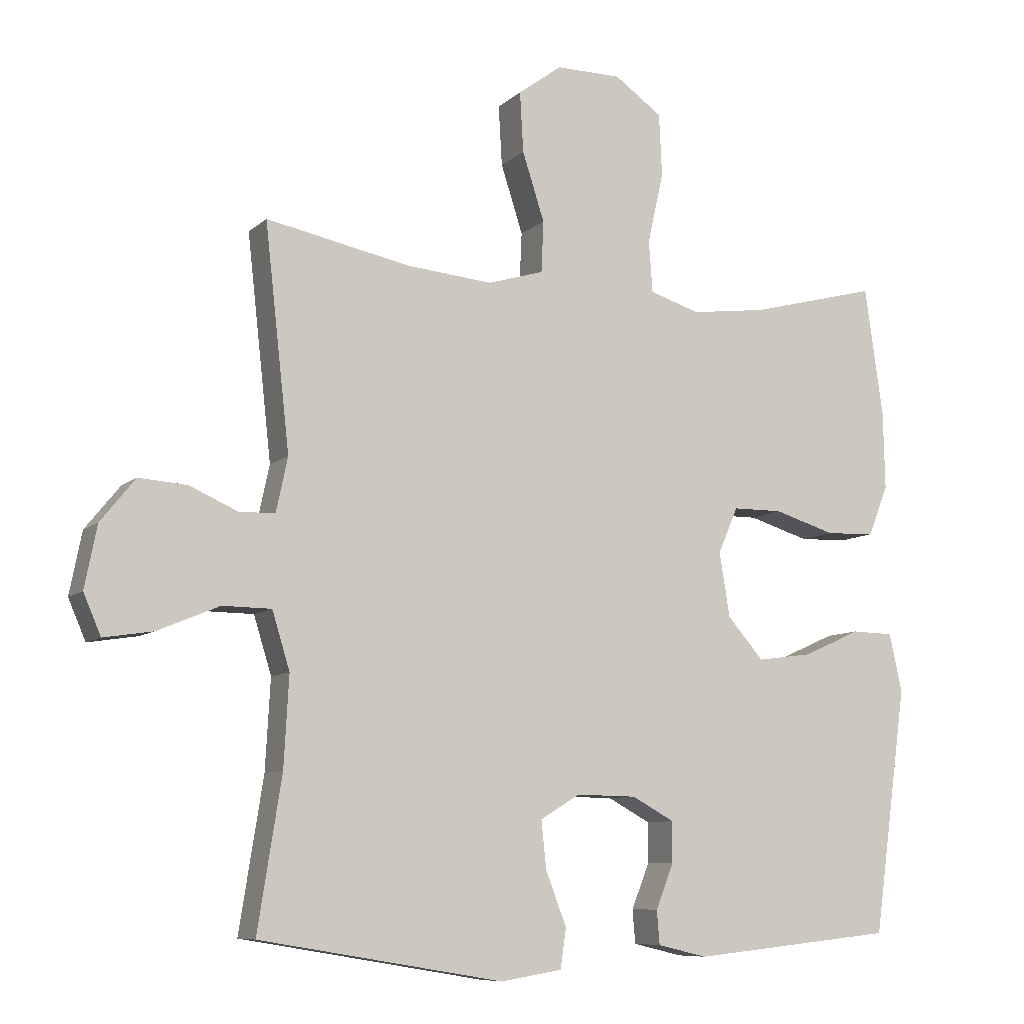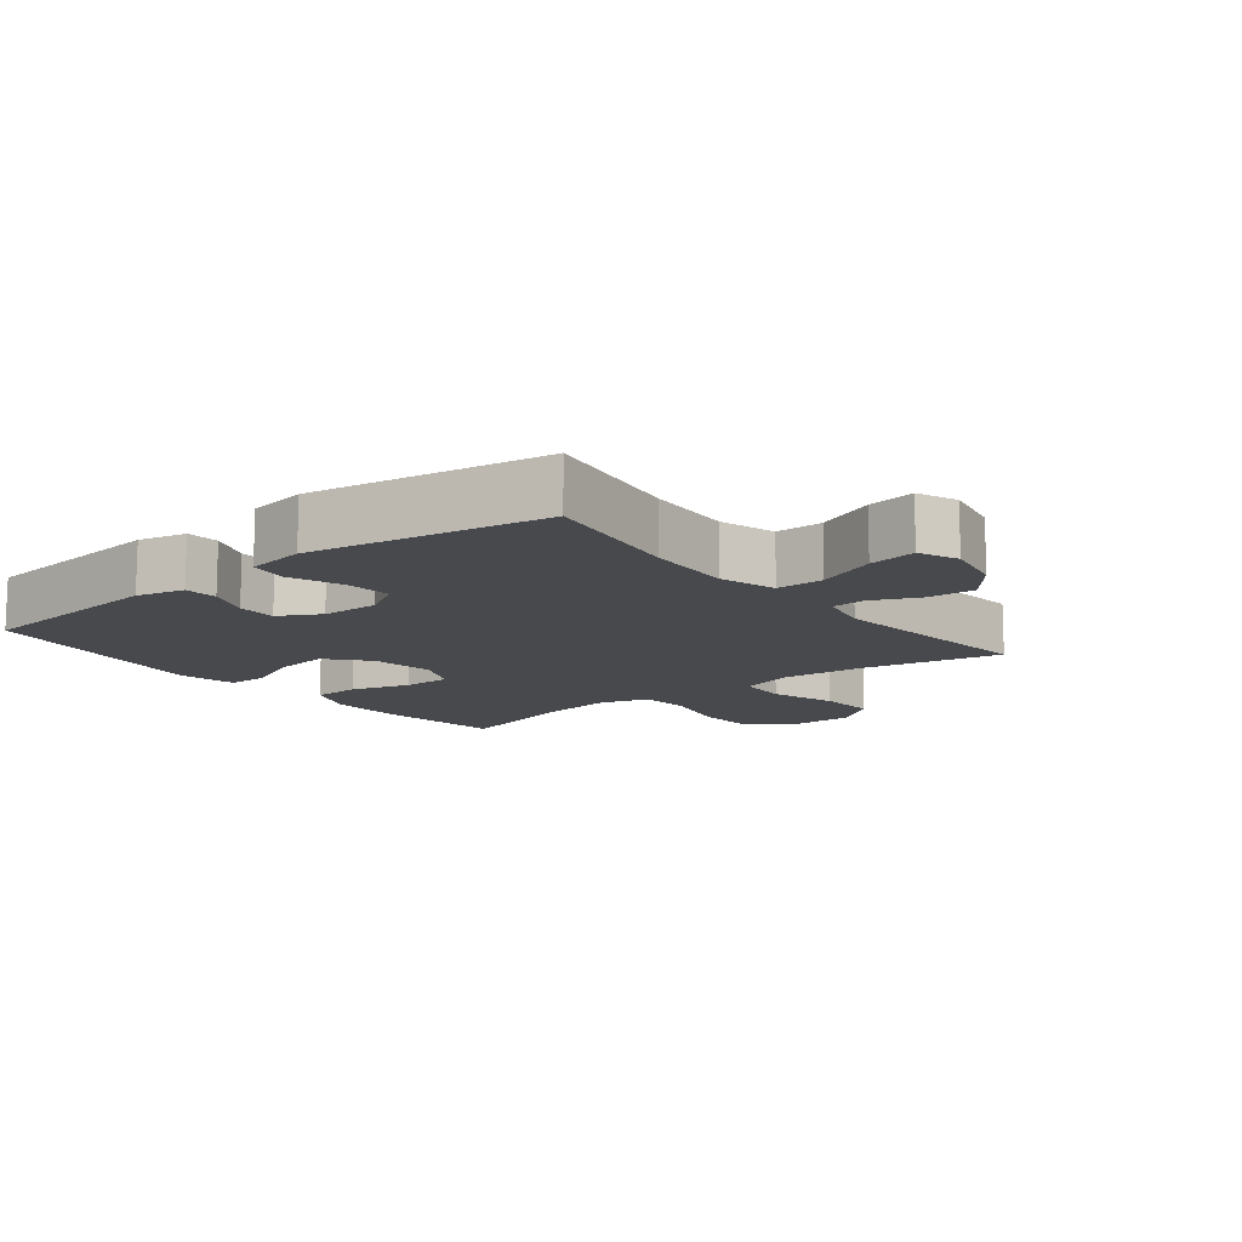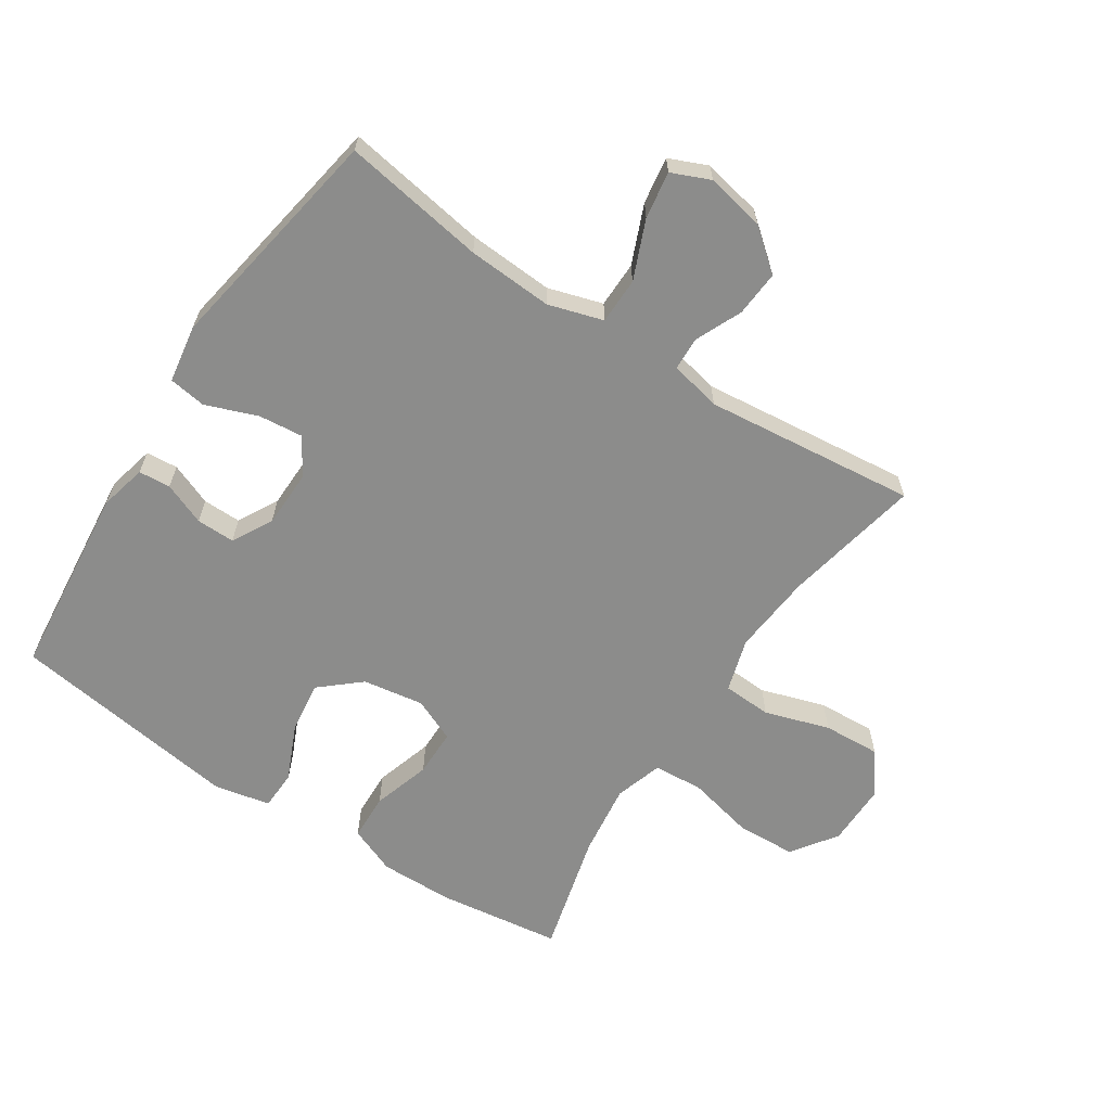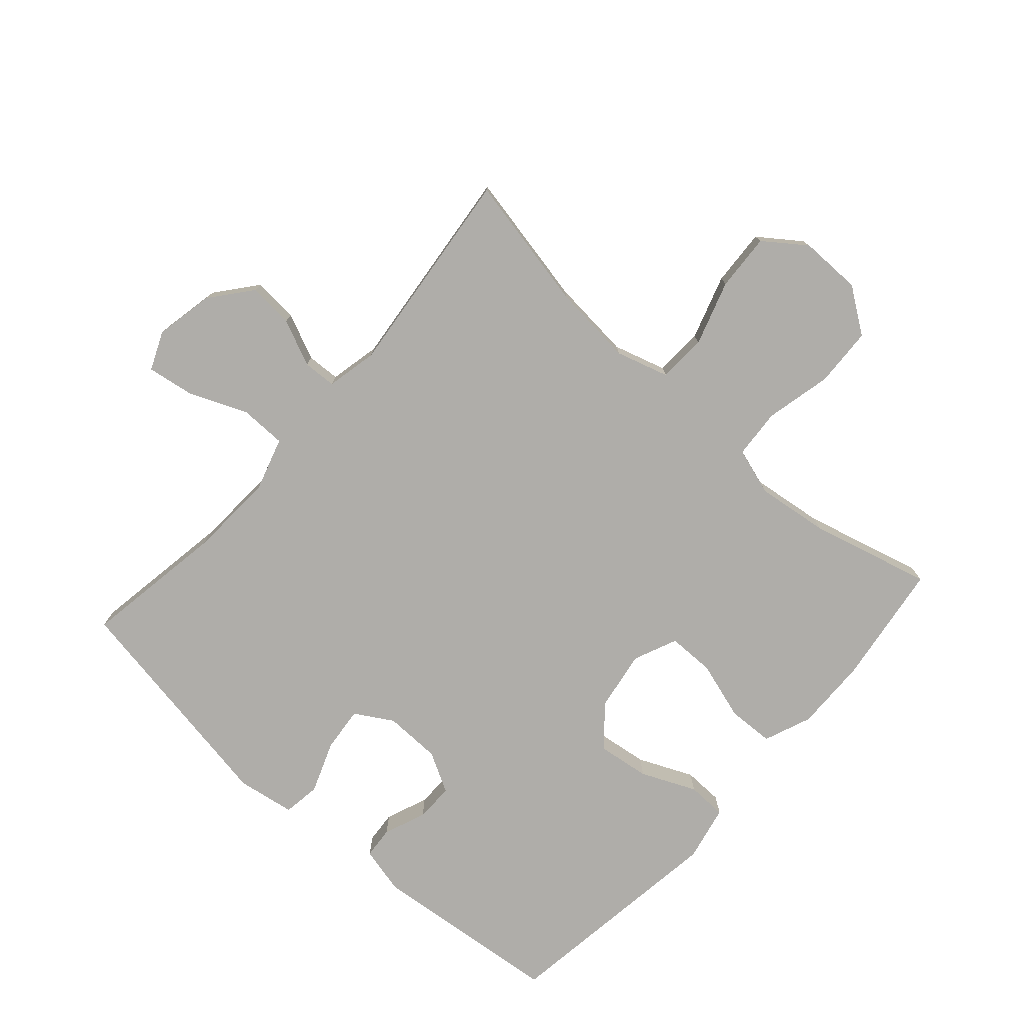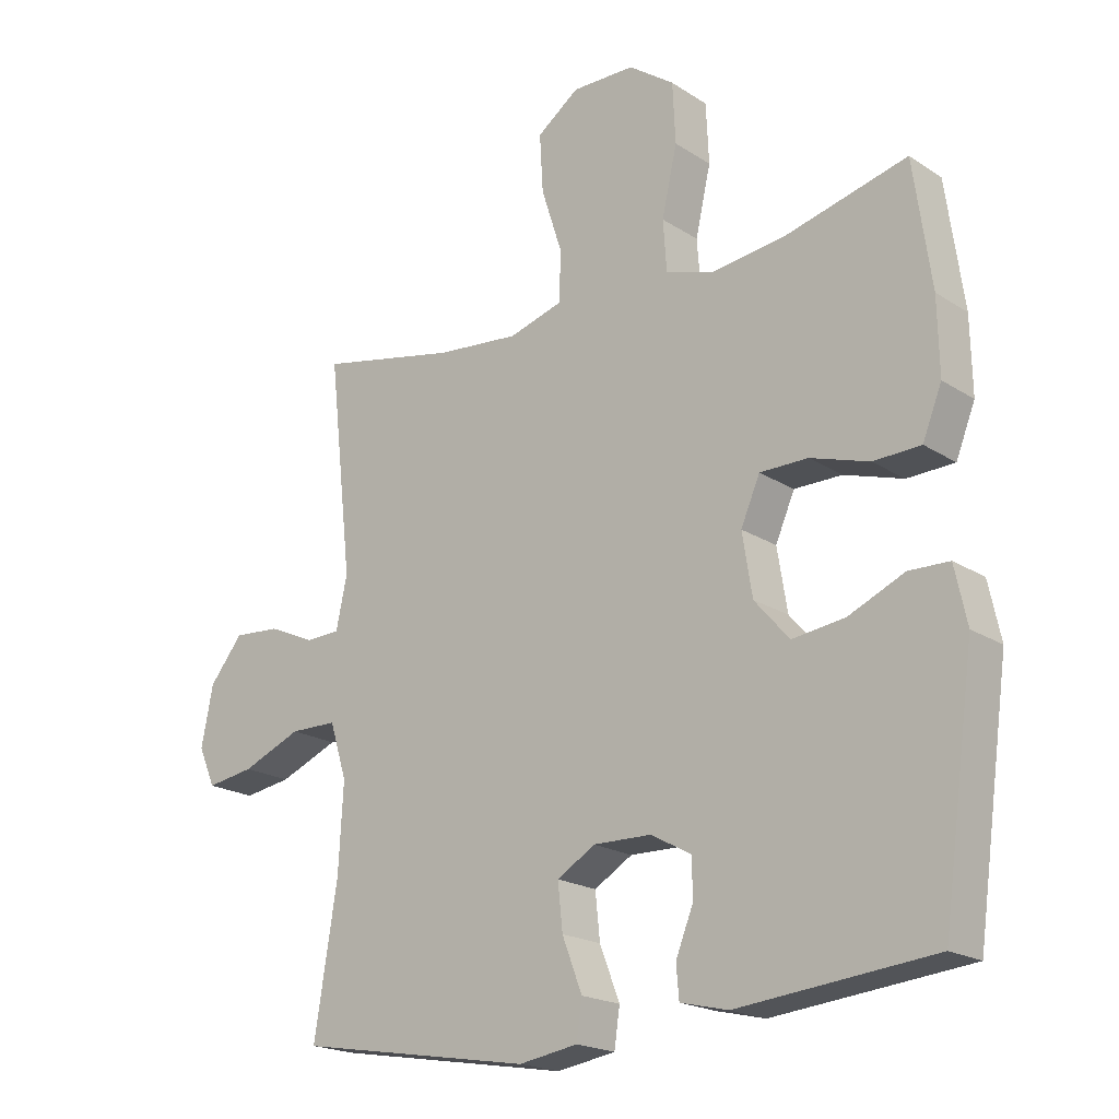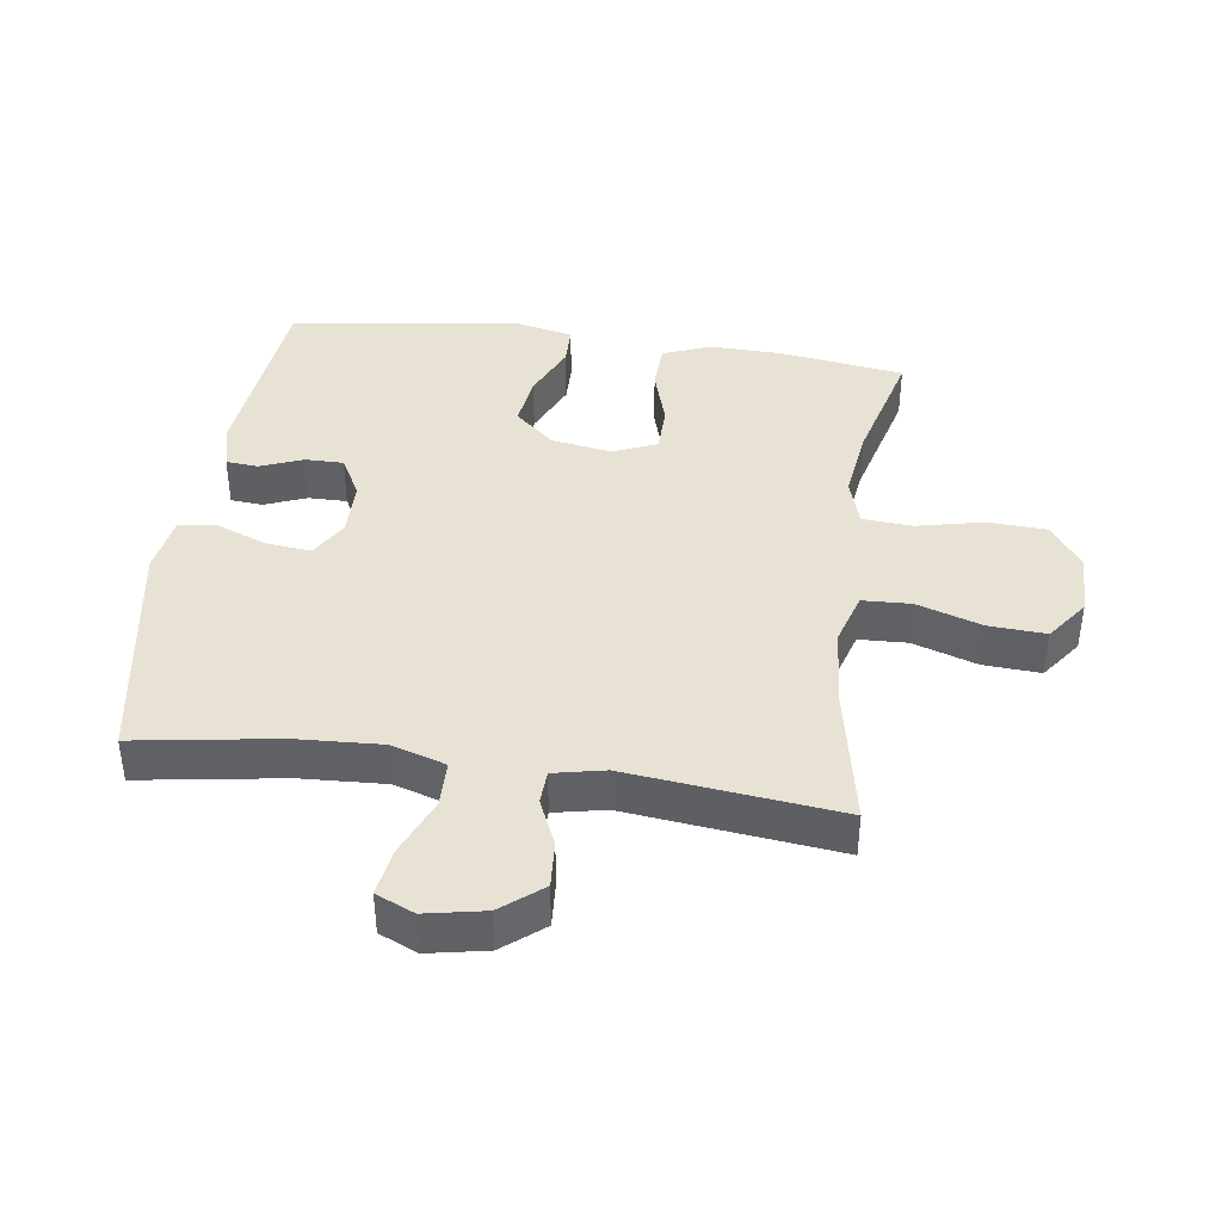
<metadata>
{"format":"obj","ext":"obj","renderer":"f3d","projection":"perspective","resolution":1024,"background":"white","views":[{"elev":-8.5,"azim":-25.4,"up":"+Z"},{"elev":-12.4,"azim":-141.7,"up":"+Y"},{"elev":-64.1,"azim":-123.4,"up":"+Y"},{"elev":-77.2,"azim":-41.7,"up":"+Y"},{"elev":-19.6,"azim":40.0,"up":"+Z"},{"elev":40.9,"azim":-81.9,"up":"+Y"}]}
</metadata>
<code>
o path5012
v -0.4388 0.0375 0.1364
v -0.4561 0.0375 0.05519
v -0.5093 0.0375 0.05271
v -0.5831 0.0375 0.08549
v -0.656 0.0375 0.0906
v -0.7082 0.0375 0.02587
v -0.7268 0.0375 -0.06783
v -0.7003 0.0375 -0.1289
v -0.6258 0.0375 -0.1171
v -0.5329 0.0375 -0.07815
v -0.4592 0.0375 -0.07897
v -0.4325 0.0375 -0.1658
v -0.4401 0.0375 -0.3012
v -0.4762 0.0375 -0.5287
v -0.1081 0.0375 -0.5906
v -0.01609 0.0375 -0.5756
v -0.007481 0.0375 -0.516
v -0.03875 0.0375 -0.4345
v -0.04621 0.0375 -0.3629
v 0.01373 0.0375 -0.3269
v 0.1042 0.0375 -0.3285
v 0.1681 0.0375 -0.3634
v 0.1676 0.0375 -0.4244
v 0.1409 0.0375 -0.4918
v 0.1451 0.0375 -0.5426
v 0.2198 0.0375 -0.5604
v 0.5257 0.0375 -0.5287
v 0.5766 0.0375 -0.1594
v 0.5575 0.0375 -0.07079
v 0.4944 0.0375 -0.06926
v 0.4073 0.0375 -0.1081
v 0.3243 0.0375 -0.1193
v 0.2698 0.0375 -0.05661
v 0.2542 0.0375 0.04011
v 0.2841 0.0375 0.1093
v 0.3593 0.0375 0.1099
v 0.4515 0.0375 0.08149
v 0.5257 0.0375 0.08425
v 0.5558 0.0375 0.1599
v 0.5533 0.0375 0.2769
v 0.5257 0.0375 0.473
v 0.3336 0.0375 0.4229
v 0.2184 0.0375 0.4079
v 0.1427 0.0375 0.4317
v 0.137 0.0375 0.5106
v 0.161 0.0375 0.6167
v 0.1565 0.0375 0.7112
v 0.08496 0.0375 0.7617
v -0.01361 0.0375 0.7623
v -0.07969 0.0375 0.7137
v -0.07434 0.0375 0.6226
v -0.0412 0.0375 0.5198
v -0.04458 0.0375 0.4425
v -0.1288 0.0375 0.4172
v -0.2587 0.0375 0.4289
v -0.4762 0.0375 0.473
v -0.4388 -0.0375 0.1364
v -0.4561 -0.0375 0.05519
v -0.5093 -0.0375 0.05271
v -0.5831 -0.0375 0.08549
v -0.656 -0.0375 0.0906
v -0.7082 -0.0375 0.02587
v -0.7268 -0.0375 -0.06783
v -0.7003 -0.0375 -0.1289
v -0.6258 -0.0375 -0.1171
v -0.5329 -0.0375 -0.07815
v -0.4592 -0.0375 -0.07897
v -0.4325 -0.0375 -0.1658
v -0.4401 -0.0375 -0.3012
v -0.4762 -0.0375 -0.5287
v -0.1081 -0.0375 -0.5906
v -0.01609 -0.0375 -0.5756
v -0.007481 -0.0375 -0.516
v -0.03875 -0.0375 -0.4345
v -0.04621 -0.0375 -0.3629
v 0.01373 -0.0375 -0.3269
v 0.1042 -0.0375 -0.3285
v 0.1681 -0.0375 -0.3634
v 0.1676 -0.0375 -0.4244
v 0.1409 -0.0375 -0.4918
v 0.1451 -0.0375 -0.5426
v 0.2198 -0.0375 -0.5604
v 0.5257 -0.0375 -0.5287
v 0.5766 -0.0375 -0.1594
v 0.5575 -0.0375 -0.07079
v 0.4944 -0.0375 -0.06926
v 0.4073 -0.0375 -0.1081
v 0.3243 -0.0375 -0.1193
v 0.2698 -0.0375 -0.05661
v 0.2542 -0.0375 0.04011
v 0.2841 -0.0375 0.1093
v 0.3593 -0.0375 0.1099
v 0.4515 -0.0375 0.08149
v 0.5257 -0.0375 0.08425
v 0.5558 -0.0375 0.1599
v 0.5533 -0.0375 0.2769
v 0.5257 -0.0375 0.473
v 0.3336 -0.0375 0.4229
v 0.2184 -0.0375 0.4079
v 0.1427 -0.0375 0.4317
v 0.137 -0.0375 0.5106
v 0.161 -0.0375 0.6167
v 0.1565 -0.0375 0.7112
v 0.08496 -0.0375 0.7617
v -0.01361 -0.0375 0.7623
v -0.07969 -0.0375 0.7137
v -0.07434 -0.0375 0.6226
v -0.0412 -0.0375 0.5198
v -0.04458 -0.0375 0.4425
v -0.1288 -0.0375 0.4172
v -0.2587 -0.0375 0.4289
v -0.4762 -0.0375 0.473
v 0.08496 0.0375 0.7617
v -0.01361 0.0375 0.7623
v -0.07969 0.0375 0.7137
v 0.1565 0.0375 0.7112
v -0.07434 0.0375 0.6226
v 0.161 0.0375 0.6167
v -0.0412 0.0375 0.5198
v 0.137 0.0375 0.5106
v -0.04458 0.0375 0.4425
v -0.04458 0.0375 0.4425
v 0.1427 0.0375 0.4317
v 0.1427 0.0375 0.4317
v -0.2587 0.0375 0.4289
v -0.4762 0.0375 0.473
v -0.4762 0.0375 0.473
v 0.5257 0.0375 0.473
v 0.5257 0.0375 0.473
v 0.3336 0.0375 0.4229
v -0.1288 0.0375 0.4172
v 0.2184 0.0375 0.4079
v 0.5533 0.0375 0.2769
v 0.5558 0.0375 0.1599
v -0.4388 0.0375 0.1364
v 0.5257 0.0375 0.08425
v 0.5257 0.0375 0.08425
v 0.2841 0.0375 0.1093
v 0.2841 0.0375 0.1093
v 0.3593 0.0375 0.1099
v -0.4561 0.0375 0.05519
v -0.4561 0.0375 0.05519
v 0.4515 0.0375 0.08149
v 0.2542 0.0375 0.04011
v -0.5831 0.0375 0.08549
v -0.656 0.0375 0.0906
v -0.7082 0.0375 0.02587
v -0.5093 0.0375 0.05271
v 0.2698 0.0375 -0.05661
v -0.7268 0.0375 -0.06783
v 0.3243 0.0375 -0.1193
v -0.5329 0.0375 -0.07815
v -0.4592 0.0375 -0.07897
v -0.4592 0.0375 -0.07897
v -0.7003 0.0375 -0.1289
v -0.7003 0.0375 -0.1289
v 0.5575 0.0375 -0.07079
v 0.5575 0.0375 -0.07079
v 0.4944 0.0375 -0.06926
v 0.4073 0.0375 -0.1081
v 0.5766 0.0375 -0.1594
v -0.6258 0.0375 -0.1171
v -0.4325 0.0375 -0.1658
v -0.4401 0.0375 -0.3012
v 0.01373 0.0375 -0.3269
v 0.1042 0.0375 -0.3285
v -0.04621 0.0375 -0.3629
v -0.04621 0.0375 -0.3629
v 0.1681 0.0375 -0.3634
v 0.1681 0.0375 -0.3634
v -0.03875 0.0375 -0.4345
v 0.1676 0.0375 -0.4244
v 0.1409 0.0375 -0.4918
v 0.5257 0.0375 -0.5287
v 0.5257 0.0375 -0.5287
v -0.007481 0.0375 -0.516
v 0.1451 0.0375 -0.5426
v 0.1451 0.0375 -0.5426
v -0.4762 0.0375 -0.5287
v -0.4762 0.0375 -0.5287
v -0.01609 0.0375 -0.5756
v -0.01609 0.0375 -0.5756
v 0.2198 0.0375 -0.5604
v -0.1081 0.0375 -0.5906
v 0.08496 -0.0375 0.7617
v -0.01361 -0.0375 0.7623
v -0.07969 -0.0375 0.7137
v 0.1565 -0.0375 0.7112
v -0.07434 -0.0375 0.6226
v 0.161 -0.0375 0.6167
v -0.0412 -0.0375 0.5198
v 0.137 -0.0375 0.5106
v -0.04458 -0.0375 0.4425
v -0.04458 -0.0375 0.4425
v 0.1427 -0.0375 0.4317
v 0.1427 -0.0375 0.4317
v -0.2587 -0.0375 0.4289
v -0.4762 -0.0375 0.473
v -0.4762 -0.0375 0.473
v 0.5257 -0.0375 0.473
v 0.5257 -0.0375 0.473
v 0.3336 -0.0375 0.4229
v -0.1288 -0.0375 0.4172
v 0.2184 -0.0375 0.4079
v 0.5533 -0.0375 0.2769
v 0.5558 -0.0375 0.1599
v -0.4388 -0.0375 0.1364
v 0.5257 -0.0375 0.08425
v 0.5257 -0.0375 0.08425
v 0.2841 -0.0375 0.1093
v 0.2841 -0.0375 0.1093
v 0.3593 -0.0375 0.1099
v -0.4561 -0.0375 0.05519
v -0.4561 -0.0375 0.05519
v 0.4515 -0.0375 0.08149
v 0.2542 -0.0375 0.04011
v -0.5831 -0.0375 0.08549
v -0.656 -0.0375 0.0906
v -0.7082 -0.0375 0.02587
v -0.5093 -0.0375 0.05271
v 0.2698 -0.0375 -0.05661
v -0.7268 -0.0375 -0.06783
v 0.3243 -0.0375 -0.1193
v -0.5329 -0.0375 -0.07815
v -0.4592 -0.0375 -0.07897
v -0.4592 -0.0375 -0.07897
v -0.7003 -0.0375 -0.1289
v -0.7003 -0.0375 -0.1289
v 0.5575 -0.0375 -0.07079
v 0.5575 -0.0375 -0.07079
v 0.4944 -0.0375 -0.06926
v 0.4073 -0.0375 -0.1081
v 0.5766 -0.0375 -0.1594
v -0.6258 -0.0375 -0.1171
v -0.4325 -0.0375 -0.1658
v -0.4401 -0.0375 -0.3012
v 0.01373 -0.0375 -0.3269
v 0.1042 -0.0375 -0.3285
v -0.04621 -0.0375 -0.3629
v -0.04621 -0.0375 -0.3629
v 0.1681 -0.0375 -0.3634
v 0.1681 -0.0375 -0.3634
v -0.03875 -0.0375 -0.4345
v 0.1676 -0.0375 -0.4244
v 0.1409 -0.0375 -0.4918
v 0.5257 -0.0375 -0.5287
v 0.5257 -0.0375 -0.5287
v -0.007481 -0.0375 -0.516
v 0.1451 -0.0375 -0.5426
v 0.1451 -0.0375 -0.5426
v -0.4762 -0.0375 -0.5287
v -0.4762 -0.0375 -0.5287
v -0.01609 -0.0375 -0.5756
v -0.01609 -0.0375 -0.5756
v 0.2198 -0.0375 -0.5604
v -0.1081 -0.0375 -0.5906
f 221 237 238
f 213 220 225
f 212 202 210
f 217 224 220
f 208 206 215
f 207 197 198
f 185 189 190
f 246 244 255
f 210 193 216
f 200 202 205
f 255 245 249
f 189 186 187
f 256 243 236
f 224 219 234
f 215 206 212
f 195 210 204
f 205 212 206
f 248 256 253
f 223 238 241
f 234 219 222
f 195 193 210
f 221 238 223
f 216 207 213
f 189 185 186
f 234 222 227
f 239 236 243
f 237 235 239
f 216 237 221
f 216 213 237
f 243 256 248
f 256 236 251
f 225 235 237
f 236 239 235
f 192 191 193
f 204 210 202
f 237 213 225
f 216 193 203
f 191 190 189
f 219 217 218
f 203 207 216
f 225 220 224
f 207 203 197
f 202 212 205
f 232 241 246
f 229 231 233
f 188 185 190
f 192 193 195
f 224 217 219
f 190 191 192
f 223 241 232
f 255 244 245
f 241 244 246
f 232 233 231
f 233 232 246
f 48 49 105 104
f 49 50 106 105
f 47 48 104 103
f 50 51 107 106
f 46 47 103 102
f 51 52 108 107
f 45 46 102 101
f 52 122 194 108
f 124 45 101 196
f 55 127 199 111
f 129 42 98 201
f 53 54 110 109
f 43 44 100 99
f 54 55 111 110
f 42 43 99 98
f 40 41 97 96
f 39 40 96 95
f 56 1 57 112
f 137 39 95 209
f 139 36 92 211
f 1 142 214 57
f 37 38 94 93
f 36 37 93 92
f 34 35 91 90
f 4 5 61 60
f 5 6 62 61
f 3 4 60 59
f 2 3 59 58
f 33 34 90 89
f 6 7 63 62
f 32 33 89 88
f 10 154 226 66
f 7 156 228 63
f 158 30 86 230
f 30 31 87 86
f 28 29 85 84
f 9 10 66 65
f 8 9 65 64
f 11 12 68 67
f 31 32 88 87
f 12 13 69 68
f 20 21 77 76
f 168 20 76 240
f 21 170 242 77
f 18 19 75 74
f 22 23 79 78
f 23 24 80 79
f 175 28 84 247
f 17 18 74 73
f 24 178 250 80
f 13 180 252 69
f 182 17 73 254
f 26 27 83 82
f 25 26 82 81
f 15 16 72 71
f 14 15 71 70
f 149 166 165
f 141 153 148
f 140 138 130
f 145 148 152
f 136 143 134
f 135 126 125
f 113 118 117
f 174 183 172
f 138 144 121
f 128 133 130
f 183 177 173
f 117 115 114
f 184 164 171
f 152 162 147
f 143 140 134
f 123 132 138
f 133 134 140
f 176 181 184
f 151 169 166
f 162 150 147
f 123 138 121
f 149 151 166
f 144 141 135
f 117 114 113
f 162 155 150
f 167 171 164
f 165 167 163
f 144 149 165
f 144 165 141
f 171 176 184
f 184 179 164
f 153 165 163
f 164 163 167
f 120 121 119
f 132 130 138
f 165 153 141
f 144 131 121
f 119 117 118
f 147 146 145
f 131 144 135
f 153 152 148
f 135 125 131
f 130 133 140
f 160 174 169
f 157 161 159
f 116 118 113
f 120 123 121
f 152 147 145
f 118 120 119
f 151 160 169
f 183 173 172
f 169 174 172
f 160 159 161
f 161 174 160

</code>
